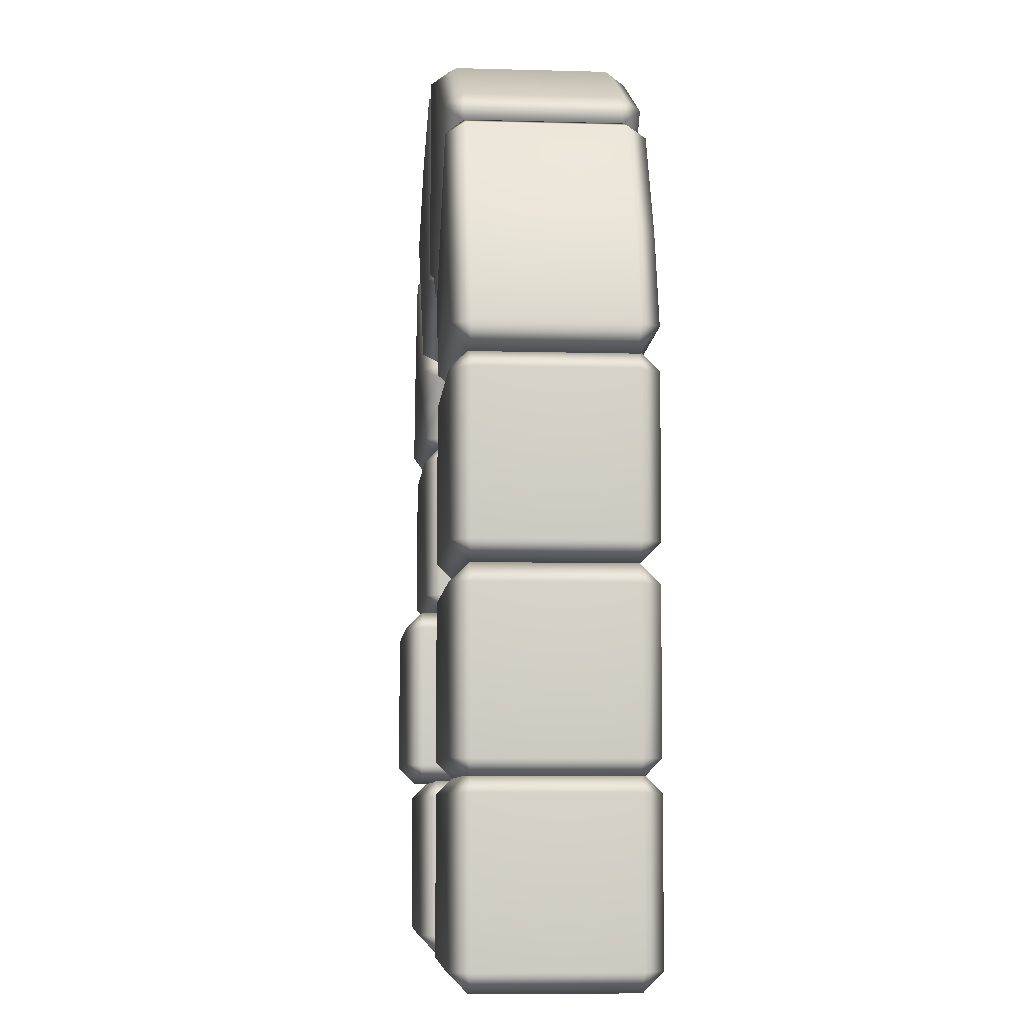
<metadata>
{"format":"obj","ext":"obj","renderer":"f3d","projection":"perspective","resolution":1024,"background":"white","views":[{"elev":-7.3,"azim":85.4,"up":"+Y"}]}
</metadata>
<code>
g m_dlc07_map_arch_01
v 0.5509 1.137 0.2296
v 0.5509 1.137 -0.2296
v 0.5087 1.194 -0.2296
v 0.5087 1.194 0.2296
v 1.173 1.137 0.2296
v 1.173 1.137 -0.2296
v 1.215 1.194 0.2296
v 1.215 1.194 -0.2296
v 1.173 1.194 -0.287
v 0.5509 1.194 -0.287
v 0.5509 1.659 -0.287
v 0.5087 1.659 -0.2296
v 0.5087 1.194 -0.2296
v 1.173 1.659 -0.287
v 1.173 1.716 -0.2296
v 0.5509 1.716 -0.2296
v 1.215 1.194 -0.2296
v 1.215 1.659 -0.2296
v 0.5509 1.716 0.2296
v 0.5087 1.659 0.2296
v 0.5087 1.659 -0.2296
v 1.173 1.716 0.2296
v 1.173 1.659 0.287
v 0.5509 1.659 0.287
v 1.215 1.659 -0.2296
v 1.215 1.659 0.2296
v 0.5509 1.194 0.287
v 0.5087 1.194 0.2296
v 0.5087 1.659 0.2296
v 1.173 1.194 0.287
v 1.173 1.137 0.2296
v 0.5509 1.137 0.2296
v 1.215 1.659 0.2296
v 1.215 1.194 0.2296
v 1.215 1.659 -0.2296
v 1.215 1.194 -0.2296
v 0.5087 1.194 -0.2296
v 0.5087 1.659 -0.2296
v -1.264 0.5726 0.2793
v -1.264 0.5726 -0.18
v -1.306 0.63 -0.18
v -1.306 0.63 0.2793
v -0.6422 0.5726 0.2793
v -0.6422 0.5726 -0.18
v -0.6 0.63 0.2793
v -0.6 0.63 -0.18
v -0.6422 0.63 -0.2374
v -1.264 0.63 -0.2374
v -1.264 1.095 -0.2374
v -1.306 1.095 -0.18
v -1.306 0.63 -0.18
v -0.6422 1.095 -0.2374
v -0.6422 1.152 -0.18
v -1.264 1.152 -0.18
v -0.6 0.63 -0.18
v -0.6 1.095 -0.18
v -1.264 1.152 0.2793
v -1.306 1.095 0.2793
v -1.306 1.095 -0.18
v -0.6422 1.152 0.2793
v -0.6422 1.095 0.3367
v -1.264 1.095 0.3367
v -0.6 1.095 -0.18
v -0.6 1.095 0.2793
v -1.264 0.63 0.3367
v -1.306 0.63 0.2793
v -1.306 1.095 0.2793
v -0.6422 0.63 0.3367
v -0.6422 0.5726 0.2793
v -1.264 0.5726 0.2793
v -0.6 1.095 0.2793
v -0.6 0.63 0.2793
v -0.6 1.095 -0.18
v -0.6 0.63 -0.18
v -1.306 0.63 -0.18
v -1.306 1.095 -0.18
v -1.264 1.153 0.2164
v -1.264 1.153 -0.2428
v -1.306 1.21 -0.2428
v -1.306 1.21 0.2164
v -0.6422 1.153 0.2164
v -0.6422 1.153 -0.2428
v -0.6 1.21 0.2164
v -0.6 1.21 -0.2428
v -0.6422 1.21 -0.3002
v -1.264 1.21 -0.3002
v -1.264 1.675 -0.3002
v -1.306 1.675 -0.2428
v -1.306 1.21 -0.2428
v -0.6422 1.675 -0.3002
v -0.6422 1.732 -0.2428
v -1.264 1.732 -0.2428
v -0.6 1.21 -0.2428
v -0.6 1.675 -0.2428
v -1.264 1.732 0.2164
v -1.306 1.675 0.2164
v -1.306 1.675 -0.2428
v -0.6422 1.732 0.2164
v -0.6422 1.675 0.2738
v -1.264 1.675 0.2738
v -0.6 1.675 -0.2428
v -0.6 1.675 0.2164
v -1.264 1.21 0.2738
v -1.306 1.21 0.2164
v -1.306 1.675 0.2164
v -0.6422 1.21 0.2738
v -0.6422 1.153 0.2164
v -1.264 1.153 0.2164
v -0.6 1.675 0.2164
v -0.6 1.21 0.2164
v -0.6 1.675 -0.2428
v -0.6 1.21 -0.2428
v -1.306 1.21 -0.2428
v -1.306 1.675 -0.2428
v -1.264 0 0.2296
v -1.264 0 -0.2296
v -1.306 0.0574 -0.2296
v -1.306 0.0574 0.2296
v -0.7257 0 -0.01456
v -0.6422 0 0.2296
v -0.6807 0 -0.2296
v -0.7042 0.01285 -0.2185
v -0.7065 0.07152 -0.2748
v -0.6817 0.0574 -0.287
v -0.7251 0.1322 -0.2703
v -0.7274 0.2161 -0.287
v -0.7243 0.01607 -0.1286
v -0.7236 0.09975 -0.2503
v -0.7236 0.04235 -0.1929
v -0.6422 0.522 -0.287
v -1.264 0.522 -0.287
v -0.6422 0.5794 -0.2296
v -1.264 0.5794 -0.2296
v -1.306 0.522 -0.2296
v -1.264 0.0574 -0.287
v -1.306 0.0574 -0.2296
v -0.6 0.522 -0.2296
v -0.6422 0.5794 0.2296
v -0.6 0.522 0.2296
v -1.166 0.5794 -0.129
v -1.264 0.5794 -0.1818
v -1.212 0.5628 -0.1285
v -1.26 0.5638 -0.1566
v -1.306 0.522 -0.184
v -1.294 0.5172 -0.157
v -1.232 0.5318 -0.1267
v -1.264 0.5794 0.2296
v -0.6422 0.522 0.287
v -1.264 0.522 0.287
v -1.264 0.0574 0.287
v -1.306 0.0574 0.2296
v -1.306 0.522 0.2296
v -0.6422 0.0574 0.287
v -0.6422 0 0.2296
v -1.264 0 0.2296
v -0.6 0.522 0.2296
v -0.6 0.0574 0.2296
v -0.6 0.522 -0.2296
v -0.6 0.0574 -0.2296
v -1.306 0.362 -0.116
v -1.306 0.0574 -0.2296
v -1.306 0.522 -0.184
v -1.294 0.5172 -0.157
v -1.294 0.4332 -0.121
v -1.306 0.522 -0.2296
v -1.306 0.522 -0.07336
v -1.294 0.4332 -0.121
v -1.294 0.5161 -0.09822
v -1.264 0.4807 -0.1237
v -1.264 0.4807 -0.1237
v -0.6 0.0574 0.2296
v -0.6 0.0574 -0.2296
v -0.6422 0 -0.2296
v -0.6422 0.0574 -0.287
v -0.6 0.0574 -0.2296
v -0.6 0.522 -0.2296
v -1.264 0.5794 -0.07846
v -1.26 0.5616 -0.1038
v -1.212 0.5628 -0.1285
v -1.294 0.5161 -0.09822
v -1.306 0.522 -0.07336
v -1.232 0.5318 -0.1267
v -1.306 0.522 0.2296
v -1.264 0.4807 -0.1237
v -1.264 0.4807 -0.1237
v -0.7668 0.0574 -0.287
v -0.7425 0.07077 -0.2754
v -0.7251 0.1322 -0.2703
v -0.7419 0.013 -0.2183
v -0.7651 1.907e-08 -0.2296
v -0.7243 0.01607 -0.1286
v -0.7236 0.09975 -0.2503
v -0.7236 0.04235 -0.1929
v 0.536 0.5574 0.2296
v 0.536 0.5574 -0.2296
v 0.4938 0.6148 -0.2296
v 0.4938 0.6148 0.2296
v 1.158 0.5574 0.2296
v 1.158 0.5574 -0.2296
v 1.2 0.6148 0.2296
v 1.2 0.6148 -0.2296
v 1.158 0.6148 -0.287
v 0.536 0.6148 -0.287
v 0.4938 0.6148 -0.2296
v 0.4938 1.079 -0.2296
v 0.536 1.079 -0.287
v 1.2 0.6148 -0.2296
v 1.158 1.079 -0.287
v 1.2 1.079 -0.2296
v 0.8858 0.8488 -0.287
v 0.9428 1.079 -0.287
v 0.9205 1.073 -0.2676
v 0.9191 1.118 -0.2234
v 0.9403 1.137 -0.2296
v 0.8894 1.118 -0.1167
v 0.8933 1.137 -0.05592
v 0.8847 0.9256 -0.2691
v 1.158 1.137 0.2296
v 0.536 1.137 0.2296
v 1.158 1.079 0.287
v 0.536 1.079 0.287
v 0.536 0.6148 0.287
v 0.4938 0.6148 0.2296
v 0.4938 1.079 0.2296
v 1.158 0.6148 0.287
v 1.158 0.5574 0.2296
v 0.536 0.5574 0.2296
v 1.2 1.079 0.2296
v 1.2 0.6148 0.2296
v 1.2 1.079 -0.2296
v 1.2 0.6148 -0.2296
v 0.4938 0.6148 -0.2296
v 0.4938 1.079 -0.2296
v 0.4938 1.079 0.2296
v 0.536 1.137 -0.2296
v 0.4938 1.079 -0.2296
v 0.8163 1.137 -0.2296
v 0.8135 1.079 -0.287
v 0.8361 1.074 -0.2697
v 0.8847 0.9256 -0.2691
v 0.839 1.118 -0.2289
v 0.8894 1.118 -0.1167
v 1.158 1.137 -0.2296
v 1.2 1.079 -0.2296
v 1.2 1.079 0.2296
v 0.536 0 0.2296
v 0.536 0 -0.2296
v 0.4938 0.0574 -0.2296
v 0.4938 0.0574 0.2296
v 1.158 0 0.2296
v 1.158 0 -0.2296
v 1.2 0.0574 0.2296
v 1.2 0.0574 -0.2296
v 1.158 0.0574 -0.287
v 0.536 0.0574 -0.287
v 0.536 0.522 -0.287
v 0.4938 0.522 -0.2296
v 0.4938 0.0574 -0.2296
v 1.158 0.522 -0.287
v 1.158 0.5794 -0.2296
v 0.536 0.5794 -0.2296
v 1.2 0.0574 -0.2296
v 1.2 0.522 -0.2296
v 0.536 0.5794 0.2296
v 0.4938 0.522 0.2296
v 0.4938 0.522 -0.2296
v 1.158 0.5794 0.2296
v 1.158 0.522 0.287
v 0.536 0.522 0.287
v 1.2 0.522 -0.2296
v 1.2 0.522 0.2296
v 0.536 0.0574 0.287
v 0.4938 0.0574 0.2296
v 0.4938 0.522 0.2296
v 1.158 0.0574 0.287
v 1.158 0 0.2296
v 0.536 0 0.2296
v 1.2 0.522 0.2296
v 1.2 0.0574 0.2296
v 1.2 0.522 -0.2296
v 1.2 0.0574 -0.2296
v 0.4938 0.0574 -0.2296
v 0.4938 0.522 -0.2296
v -0.04856 2.816 0.2296
v -0.04856 2.816 -0.2296
v 0.03622 2.855 -0.2296
v 0.03622 2.855 0.2296
v -0.04856 2.194 0.2296
v -0.04856 2.194 -0.2296
v -0.01866 2.151 0.2296
v -0.01866 2.151 -0.2296
v -0.01538 2.193 -0.287
v 0.03294 2.813 -0.287
v 0.03622 2.855 -0.2296
v -0.01866 2.151 -0.2296
v 0.2185 2.147 -0.287
v 0.2032 2.109 -0.2296
v 0.4063 2.026 -0.287
v 0.3788 1.994 -0.2296
v 0.8104 2.499 -0.287
v 0.4306 2.004 -0.2296
v 0.8703 2.443 -0.2296
v 0.8703 2.443 0.2296
v 0.8378 2.531 0.2296
v 0.8378 2.531 -0.2296
v 0.4306 2.004 0.2296
v 0.4063 2.026 0.287
v 0.8104 2.499 0.287
v 0.3788 1.994 -0.2296
v 0.3788 1.994 0.2296
v 0.4429 2.693 0.287
v 0.4581 2.731 0.2296
v 0.8378 2.531 0.2296
v 0.2185 2.147 0.287
v 0.3788 1.994 0.2296
v 0.2032 2.109 0.2296
v 0.3788 1.994 -0.2296
v 0.2032 2.109 -0.2296
v 0.4581 2.731 -0.2296
v 0.8378 2.531 -0.2296
v 0.03294 2.813 0.287
v -0.01538 2.193 0.287
v -0.04856 2.194 0.2296
v -0.04856 2.816 0.2296
v 0.03622 2.855 0.2296
v -0.01866 2.151 0.2296
v -0.01866 2.151 -0.2296
v 0.03622 2.855 -0.2296
v 0.8378 2.531 -0.2296
v 0.4581 2.731 -0.2296
v 0.4429 2.693 -0.287
v -0.9643 2.443 0.2296
v -0.9643 2.443 -0.2296
v -0.9319 2.531 -0.2296
v -0.9319 2.531 0.2296
v -0.5247 2.004 0.2296
v -0.5247 2.004 -0.2296
v -0.4729 1.994 0.2296
v -0.4729 1.994 -0.2296
v -0.5003 2.026 -0.287
v -0.9044 2.499 -0.287
v -0.9319 2.531 -0.2296
v -0.4729 1.994 -0.2296
v -0.3239 2.147 -0.287
v -0.3086 2.109 -0.2296
v -0.08174 2.193 -0.287
v -0.07846 2.151 -0.2296
v -0.1301 2.813 -0.287
v -0.04856 2.194 -0.2296
v -0.04856 2.816 -0.2296
v -0.04856 2.816 0.2296
v -0.1333 2.855 0.2296
v -0.1333 2.855 -0.2296
v -0.04856 2.194 0.2296
v -0.08174 2.193 0.287
v -0.1301 2.813 0.287
v -0.07846 2.151 -0.2296
v -0.07846 2.151 0.2296
v -0.5494 2.693 0.287
v -0.5647 2.73 0.2296
v -0.1333 2.855 0.2296
v -0.3239 2.147 0.287
v -0.07846 2.151 0.2296
v -0.3086 2.109 0.2296
v -0.07846 2.151 -0.2296
v -0.3086 2.109 -0.2296
v -0.5647 2.73 -0.2296
v -0.1333 2.855 -0.2296
v -0.9044 2.499 0.287
v -0.5003 2.026 0.287
v -0.5247 2.004 0.2296
v -0.9643 2.443 0.2296
v -0.9319 2.531 0.2296
v -0.4729 1.994 0.2296
v -0.4729 1.994 -0.2296
v -0.9319 2.531 -0.2296
v -0.1333 2.855 -0.2296
v -0.5647 2.73 -0.2296
v -0.5494 2.693 -0.287
v -1.271 1.702 0.2296
v -1.271 1.702 -0.2296
v -1.31 1.787 -0.2296
v -1.31 1.787 0.2296
v -0.6497 1.71 0.2296
v -0.6497 1.71 -0.2296
v -0.6063 1.752 0.2296
v -0.6063 1.752 -0.2296
v -0.6484 1.756 -0.287
v -1.268 1.783 -0.287
v -1.31 1.787 -0.2296
v -0.6063 1.752 -0.2296
v -0.6294 1.864 -0.287
v -0.5921 1.849 -0.2296
v -0.5472 1.979 -0.287
v -0.5151 1.952 -0.2296
v -1.02 2.383 -0.287
v -0.5247 2.004 -0.2296
v -0.9643 2.443 -0.2296
v -0.9643 2.443 0.2296
v -1.052 2.411 0.2296
v -1.052 2.411 -0.2296
v -0.5247 2.004 0.2296
v -0.5472 1.979 0.287
v -1.02 2.383 0.287
v -0.5151 1.952 -0.2296
v -0.5151 1.952 0.2296
v -1.179 2.082 0.287
v -1.216 2.097 0.2296
v -1.052 2.411 0.2296
v -0.6294 1.864 0.287
v -0.5151 1.952 0.2296
v -0.5921 1.849 0.2296
v -0.5151 1.952 -0.2296
v -0.5921 1.849 -0.2296
v -1.216 2.097 -0.2296
v -1.052 2.411 -0.2296
v -1.268 1.783 0.287
v -0.6484 1.756 0.287
v -0.6497 1.71 0.2296
v -1.271 1.702 0.2296
v -1.31 1.787 0.2296
v -0.6063 1.752 0.2296
v -0.6063 1.752 -0.2296
v -1.31 1.787 -0.2296
v -1.052 2.411 -0.2296
v -1.216 2.097 -0.2296
v -1.179 2.082 -0.287
v 0.8703 2.443 0.2296
v 0.8703 2.443 -0.2296
v 0.9577 2.411 -0.2296
v 0.9577 2.411 0.2296
v 0.4306 2.004 0.2296
v 0.4306 2.004 -0.2296
v 0.4211 1.952 0.2296
v 0.4211 1.952 -0.2296
v 0.4532 1.979 -0.287
v 0.9257 2.383 -0.287
v 0.9577 2.411 -0.2296
v 0.4211 1.952 -0.2296
v 0.5269 1.865 -0.287
v 0.4891 1.851 -0.2296
v 0.5544 1.756 -0.287
v 0.5123 1.752 -0.2296
v 1.174 1.783 -0.287
v 0.5557 1.71 -0.2296
v 1.177 1.702 -0.2296
v 1.177 1.702 0.2296
v 1.216 1.787 0.2296
v 1.216 1.787 -0.2296
v 0.5557 1.71 0.2296
v 0.5544 1.756 0.287
v 1.174 1.783 0.287
v 0.5123 1.752 -0.2296
v 0.5123 1.752 0.2296
v 1.084 2.066 0.287
v 1.121 2.079 0.2296
v 1.216 1.787 0.2296
v 0.5269 1.865 0.287
v 0.5123 1.752 0.2296
v 0.4891 1.851 0.2296
v 0.5123 1.752 -0.2296
v 0.4891 1.851 -0.2296
v 1.121 2.079 -0.2296
v 1.216 1.787 -0.2296
v 0.9257 2.383 0.287
v 0.4532 1.979 0.287
v 0.4306 2.004 0.2296
v 0.8703 2.443 0.2296
v 0.9577 2.411 0.2296
v 0.4211 1.952 0.2296
v 0.4211 1.952 -0.2296
v 0.9577 2.411 -0.2296
v 1.216 1.787 -0.2296
v 1.121 2.079 -0.2296
v 1.084 2.066 -0.287
g m_dlc07_map_arch_01_0
f 3 2 1
f 4 3 1
f 5 1 2
f 6 5 2
f 5 6 7
f 6 8 7
f 9 6 2
f 10 9 2
f 9 10 11
f 11 10 12
f 10 13 12
f 10 2 13
f 14 9 11
f 15 14 11
f 16 15 11
f 17 9 14
f 9 17 6
f 18 17 14
f 15 16 19
f 19 16 20
f 16 21 20
f 16 11 21
f 22 15 19
f 23 22 19
f 24 23 19
f 25 15 22
f 15 25 14
f 26 25 22
f 23 24 27
f 27 24 28
f 24 29 28
f 24 19 29
f 30 23 27
f 31 30 27
f 32 31 27
f 27 28 32
f 33 23 30
f 23 33 22
f 34 33 30
f 30 31 34
f 35 33 34
f 36 35 34
f 28 29 37
f 29 38 37
f 41 40 39
f 42 41 39
f 43 39 40
f 44 43 40
f 43 44 45
f 44 46 45
f 47 44 40
f 48 47 40
f 47 48 49
f 49 48 50
f 48 51 50
f 48 40 51
f 52 47 49
f 53 52 49
f 54 53 49
f 55 47 52
f 47 55 44
f 56 55 52
f 53 54 57
f 57 54 58
f 54 59 58
f 54 49 59
f 60 53 57
f 61 60 57
f 62 61 57
f 63 53 60
f 53 63 52
f 64 63 60
f 61 62 65
f 65 62 66
f 62 67 66
f 62 57 67
f 68 61 65
f 69 68 65
f 70 69 65
f 65 66 70
f 71 61 68
f 61 71 60
f 72 71 68
f 68 69 72
f 73 71 72
f 74 73 72
f 66 67 75
f 67 76 75
f 79 78 77
f 80 79 77
f 81 77 78
f 82 81 78
f 81 82 83
f 82 84 83
f 85 82 78
f 86 85 78
f 85 86 87
f 87 86 88
f 86 89 88
f 86 78 89
f 90 85 87
f 91 90 87
f 92 91 87
f 93 85 90
f 85 93 82
f 94 93 90
f 91 92 95
f 95 92 96
f 92 97 96
f 92 87 97
f 98 91 95
f 99 98 95
f 100 99 95
f 101 91 98
f 91 101 90
f 102 101 98
f 99 100 103
f 103 100 104
f 100 105 104
f 100 95 105
f 106 99 103
f 107 106 103
f 108 107 103
f 103 104 108
f 109 99 106
f 99 109 98
f 110 109 106
f 106 107 110
f 111 109 110
f 112 111 110
f 104 105 113
f 105 114 113
f 117 116 115
f 118 117 115
f 119 115 116
f 119 120 115
f 119 121 120
f 121 119 122
f 121 122 123
f 124 121 123
f 124 123 125
f 126 124 125
f 119 127 122
f 125 123 128
f 123 122 129
f 128 123 129
f 127 129 122
f 126 130 124
f 130 126 131
f 132 130 131
f 133 132 131
f 133 131 134
f 131 135 134
f 135 136 134
f 132 137 130
f 137 132 138
f 139 137 138
f 135 116 136
f 138 132 140
f 132 133 141
f 140 132 141
f 140 141 142
f 141 143 142
f 141 144 143
f 133 134 144
f 141 133 144
f 144 145 143
f 146 142 143
f 146 143 145
f 138 140 147
f 148 138 147
f 149 148 147
f 148 149 150
f 150 149 151
f 149 152 151
f 149 147 152
f 153 148 150
f 154 153 150
f 155 154 150
f 150 151 155
f 156 148 153
f 157 156 153
f 153 154 157
f 158 156 157
f 159 158 157
f 148 156 138
f 151 152 160
f 151 160 161
f 160 162 161
f 162 160 163
f 160 164 163
f 162 165 161
f 152 166 160
f 160 166 167
f 166 168 167
f 169 163 164
f 170 167 168
f 173 172 171
f 120 173 171
f 121 173 120
f 174 173 121
f 174 175 173
f 175 174 130
f 176 175 130
f 130 174 124
f 124 174 121
f 178 177 140
f 179 178 140
f 177 178 180
f 181 177 180
f 182 178 179
f 177 181 183
f 147 177 183
f 140 177 147
f 184 180 178
f 182 184 178
f 185 146 145
f 187 186 126
f 188 187 126
f 186 187 189
f 190 186 189
f 190 189 191
f 119 190 191
f 187 192 189
f 188 192 187
f 192 193 189
f 189 193 191
f 190 119 116
f 186 190 116
f 135 186 116
f 186 135 131
f 126 186 131
f 196 195 194
f 197 196 194
f 198 194 195
f 199 198 195
f 198 199 200
f 199 201 200
f 202 199 195
f 203 202 195
f 203 195 204
f 203 204 205
f 206 203 205
f 202 207 199
f 207 202 208
f 209 207 208
f 210 202 203
f 210 203 206
f 211 208 202
f 210 211 202
f 211 210 212
f 211 212 213
f 214 211 213
f 214 213 215
f 216 214 215
f 210 217 212
f 213 212 217
f 215 213 217
f 216 218 214
f 218 216 219
f 220 218 219
f 221 220 219
f 220 221 222
f 222 221 223
f 221 224 223
f 221 219 224
f 225 220 222
f 226 225 222
f 227 226 222
f 222 223 227
f 228 220 225
f 220 228 218
f 229 228 225
f 225 226 229
f 230 228 229
f 231 230 229
f 223 224 232
f 224 233 232
f 219 235 234
f 235 236 234
f 235 206 236
f 235 237 206
f 237 235 219
f 237 238 206
f 238 237 239
f 238 239 240
f 210 238 240
f 238 210 206
f 237 241 239
f 241 237 216
f 216 237 219
f 242 241 216
f 239 241 242
f 240 239 242
f 244 243 218
f 245 244 218
f 243 244 208
f 218 243 214
f 243 208 211
f 214 243 211
f 248 247 246
f 249 248 246
f 250 246 247
f 251 250 247
f 250 251 252
f 251 253 252
f 254 251 247
f 255 254 247
f 254 255 256
f 256 255 257
f 255 258 257
f 255 247 258
f 259 254 256
f 260 259 256
f 261 260 256
f 262 254 259
f 254 262 251
f 263 262 259
f 260 261 264
f 264 261 265
f 261 266 265
f 261 256 266
f 267 260 264
f 268 267 264
f 269 268 264
f 270 260 267
f 260 270 259
f 271 270 267
f 268 269 272
f 272 269 273
f 269 274 273
f 269 264 274
f 275 268 272
f 276 275 272
f 277 276 272
f 272 273 277
f 278 268 275
f 268 278 267
f 279 278 275
f 275 276 279
f 280 278 279
f 281 280 279
f 273 274 282
f 274 283 282
f 286 285 284
f 287 286 284
f 288 284 285
f 289 288 285
f 288 289 290
f 289 291 290
f 292 289 285
f 293 292 285
f 293 285 294
f 292 295 289
f 295 292 296
f 297 295 296
f 297 296 298
f 299 297 298
f 298 296 300
f 301 298 300
f 302 301 300
f 301 302 303
f 303 302 304
f 302 305 304
f 302 300 305
f 306 301 303
f 307 306 303
f 308 307 303
f 309 301 306
f 301 309 298
f 310 309 306
f 307 308 311
f 311 308 312
f 308 313 312
f 308 303 313
f 314 307 311
f 315 307 314
f 307 315 306
f 316 315 314
f 317 315 316
f 318 317 316
f 312 313 319
f 313 320 319
f 314 311 321
f 322 314 321
f 316 314 322
f 323 322 321
f 324 323 321
f 321 325 324
f 311 312 325
f 321 311 325
f 322 323 326
f 326 316 322
f 318 316 326
f 327 318 326
f 312 319 328
f 325 312 328
f 331 330 329
f 300 331 329
f 296 331 300
f 296 292 331
f 292 293 331
f 331 293 330
f 293 294 330
f 334 333 332
f 335 334 332
f 336 332 333
f 337 336 333
f 336 337 338
f 337 339 338
f 340 337 333
f 341 340 333
f 341 333 342
f 340 343 337
f 343 340 344
f 345 343 344
f 345 344 346
f 347 345 346
f 346 344 348
f 349 346 348
f 350 349 348
f 349 350 351
f 351 350 352
f 350 353 352
f 350 348 353
f 354 349 351
f 355 354 351
f 356 355 351
f 357 349 354
f 349 357 346
f 358 357 354
f 355 356 359
f 359 356 360
f 356 361 360
f 356 351 361
f 362 355 359
f 363 355 362
f 355 363 354
f 364 363 362
f 365 363 364
f 366 365 364
f 360 361 367
f 361 368 367
f 362 359 369
f 370 362 369
f 364 362 370
f 371 370 369
f 372 371 369
f 369 373 372
f 359 360 373
f 369 359 373
f 370 371 374
f 374 364 370
f 366 364 374
f 375 366 374
f 360 367 376
f 373 360 376
f 379 378 377
f 348 379 377
f 344 379 348
f 344 340 379
f 340 341 379
f 379 341 378
f 341 342 378
f 382 381 380
f 383 382 380
f 384 380 381
f 385 384 381
f 384 385 386
f 385 387 386
f 388 385 381
f 389 388 381
f 389 381 390
f 388 391 385
f 391 388 392
f 393 391 392
f 393 392 394
f 395 393 394
f 394 392 396
f 397 394 396
f 398 397 396
f 397 398 399
f 399 398 400
f 398 401 400
f 398 396 401
f 402 397 399
f 403 402 399
f 404 403 399
f 405 397 402
f 397 405 394
f 406 405 402
f 403 404 407
f 407 404 408
f 404 409 408
f 404 399 409
f 410 403 407
f 411 403 410
f 403 411 402
f 412 411 410
f 413 411 412
f 414 413 412
f 408 409 415
f 409 416 415
f 410 407 417
f 418 410 417
f 412 410 418
f 419 418 417
f 420 419 417
f 417 421 420
f 407 408 421
f 417 407 421
f 418 419 422
f 422 412 418
f 414 412 422
f 423 414 422
f 408 415 424
f 421 408 424
f 427 426 425
f 396 427 425
f 392 427 396
f 392 388 427
f 388 389 427
f 427 389 426
f 389 390 426
f 430 429 428
f 431 430 428
f 432 428 429
f 433 432 429
f 432 433 434
f 433 435 434
f 436 433 429
f 437 436 429
f 437 429 438
f 436 439 433
f 439 436 440
f 441 439 440
f 441 440 442
f 443 441 442
f 442 440 444
f 445 442 444
f 446 445 444
f 445 446 447
f 447 446 448
f 446 449 448
f 446 444 449
f 450 445 447
f 451 450 447
f 452 451 447
f 453 445 450
f 445 453 442
f 454 453 450
f 451 452 455
f 455 452 456
f 452 457 456
f 452 447 457
f 458 451 455
f 459 451 458
f 451 459 450
f 460 459 458
f 461 459 460
f 462 461 460
f 456 457 463
f 457 464 463
f 458 455 465
f 466 458 465
f 460 458 466
f 467 466 465
f 468 467 465
f 465 469 468
f 455 456 469
f 465 455 469
f 466 467 470
f 470 460 466
f 462 460 470
f 471 462 470
f 456 463 472
f 469 456 472
f 475 474 473
f 444 475 473
f 440 475 444
f 440 436 475
f 436 437 475
f 475 437 474
f 437 438 474

</code>
